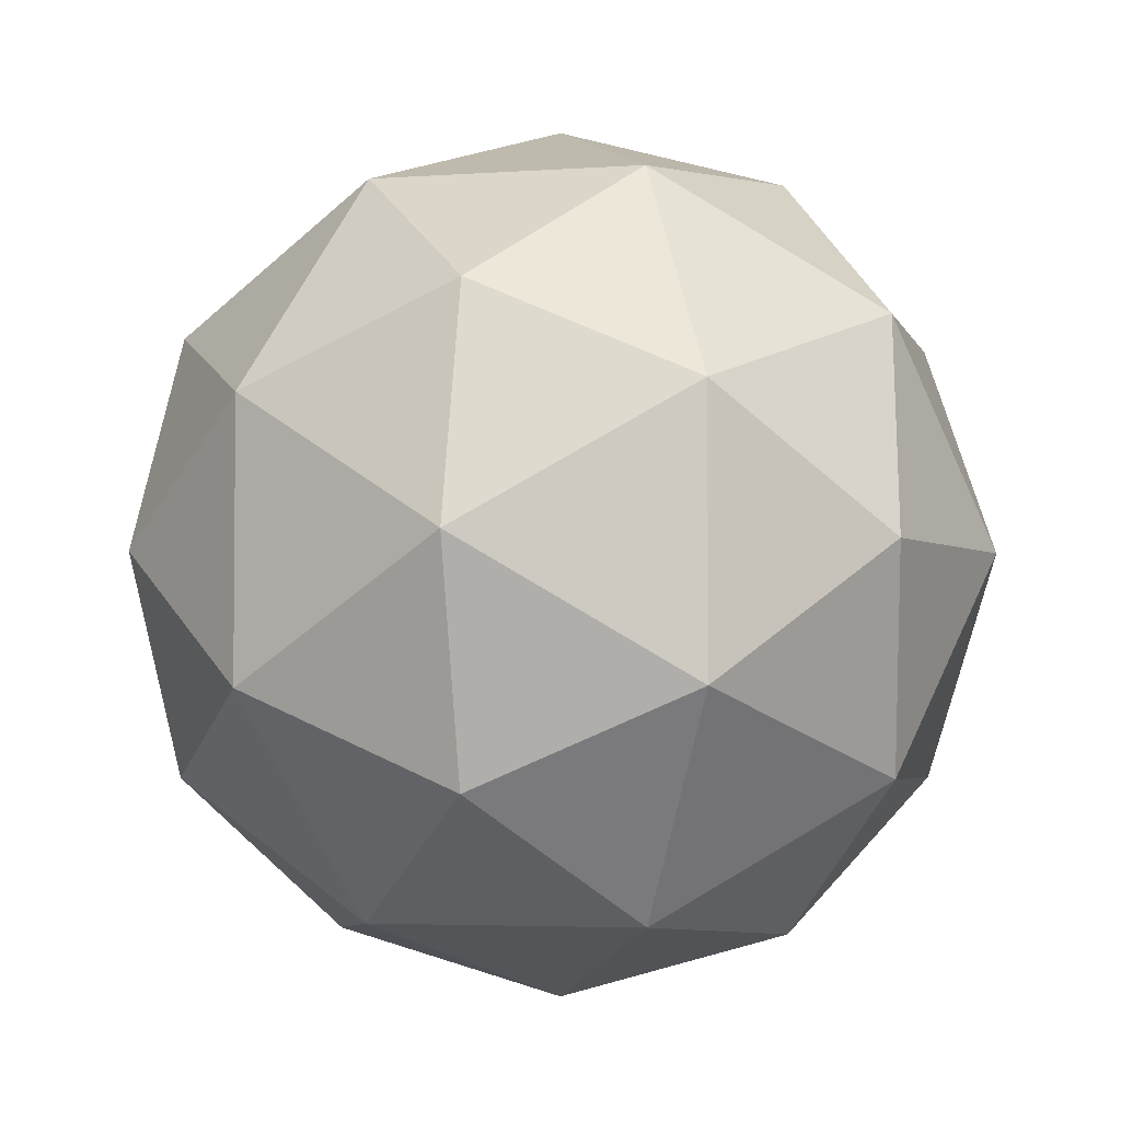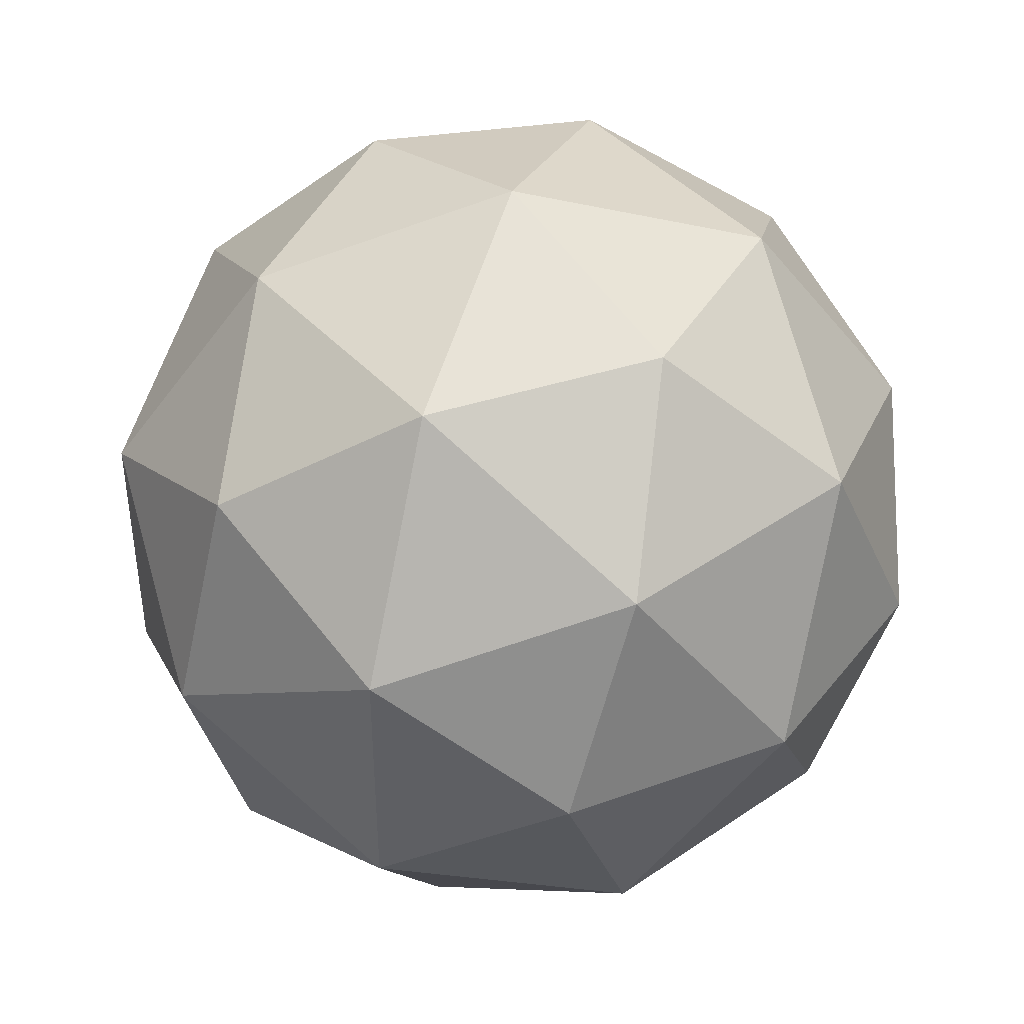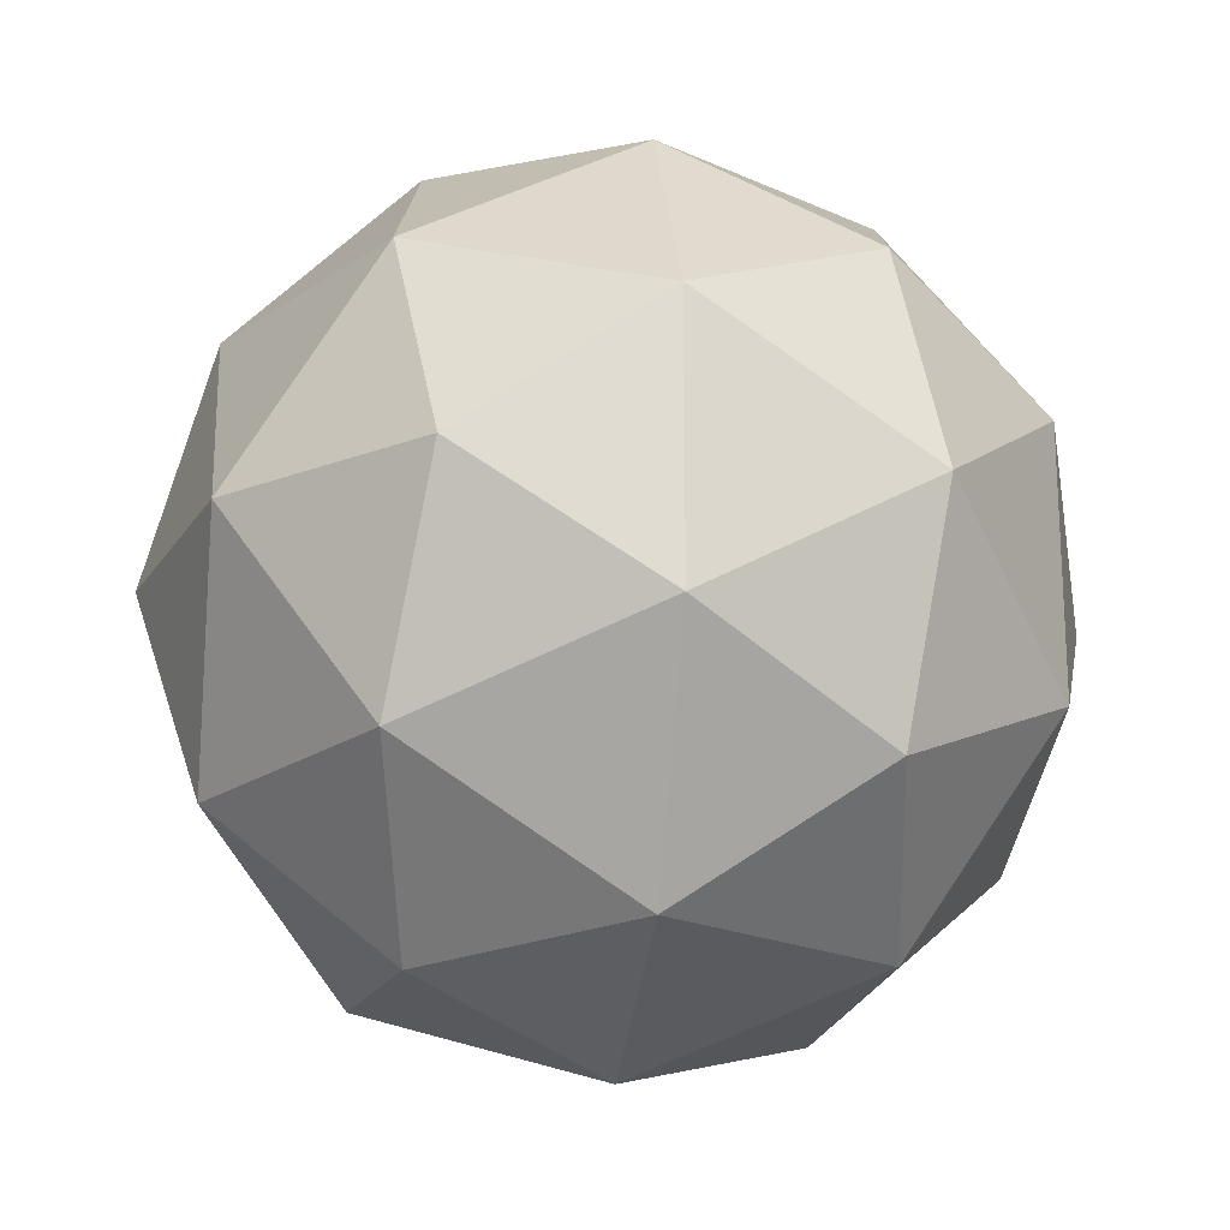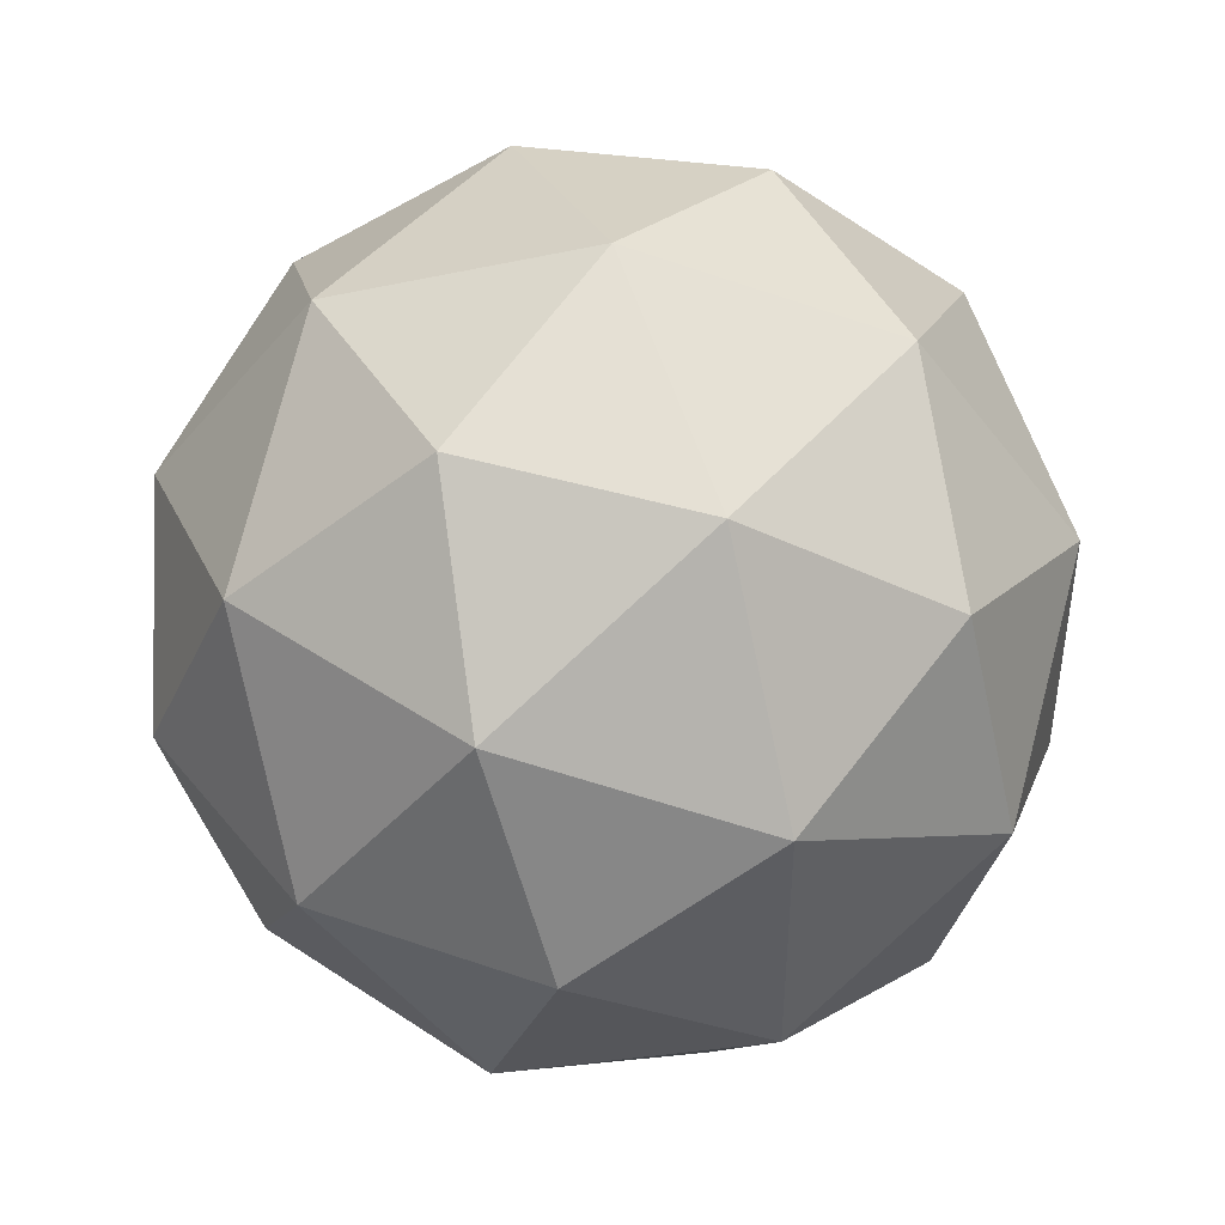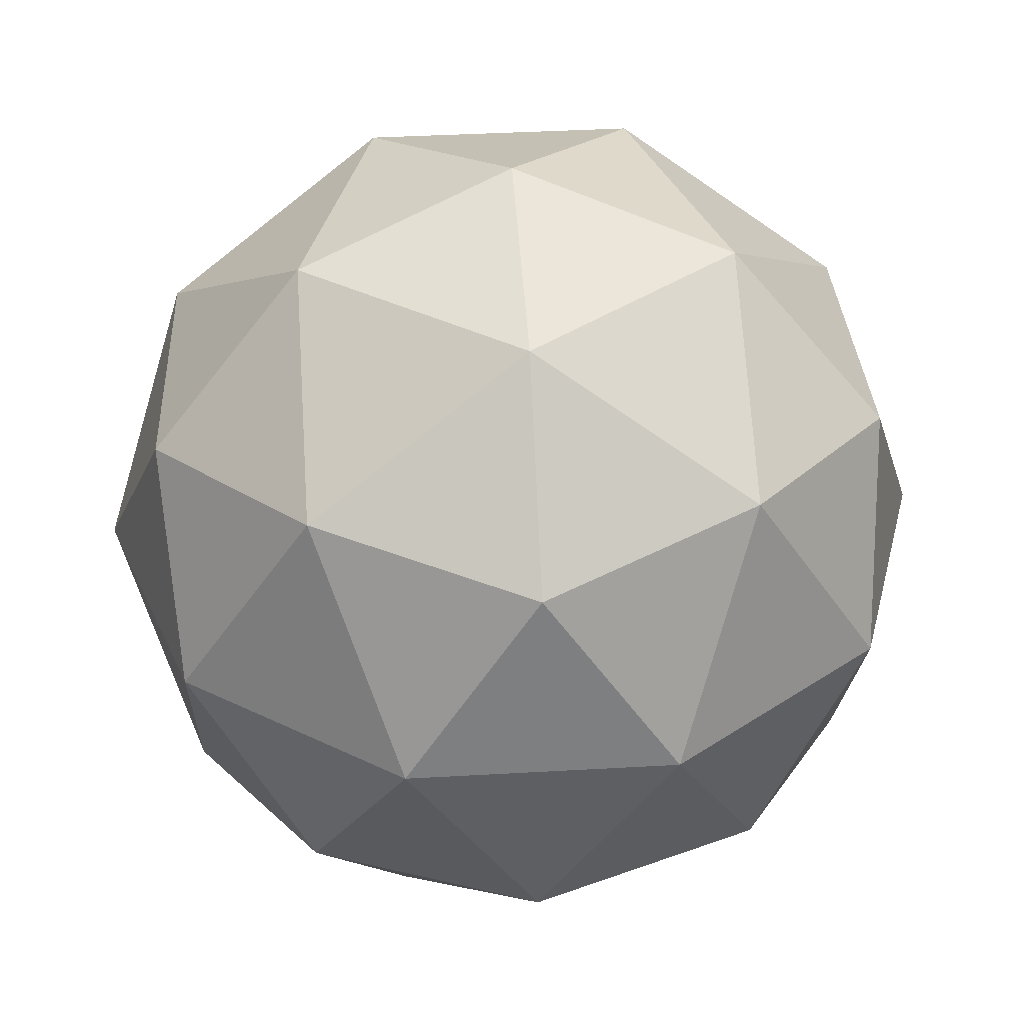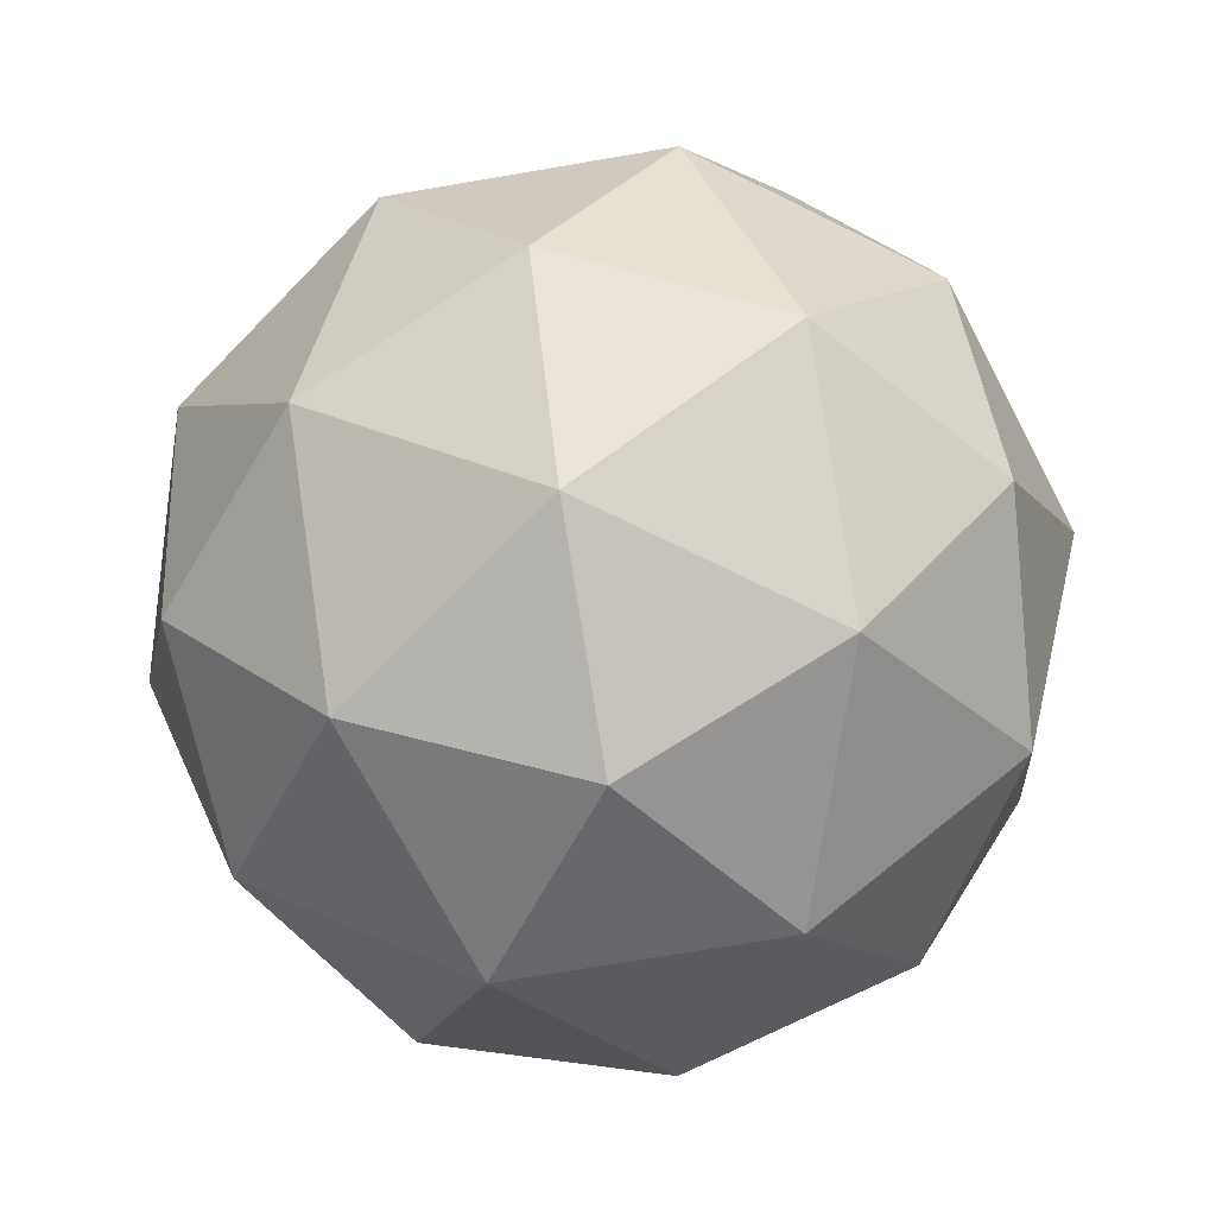
<metadata>
{"format":"obj","ext":"obj","renderer":"f3d","projection":"perspective","resolution":1024,"background":"white","views":[{"elev":-3.8,"azim":72.0,"up":"+Z"},{"elev":43.3,"azim":-70.8,"up":"+Z"},{"elev":-20.6,"azim":18.9,"up":"+Z"},{"elev":45.8,"azim":5.9,"up":"+Z"},{"elev":37.9,"azim":-58.2,"up":"+Y"},{"elev":-71.1,"azim":-8.3,"up":"+Y"}]}
</metadata>
<code>
v 0 -0.5 0
v 0.3618 -0.2236 0.2629
v -0.1382 -0.2236 0.4253
v -0.4472 -0.2236 0
v -0.1382 -0.2236 -0.4253
v 0.3618 -0.2236 -0.2629
v 0.1382 0.2236 0.4253
v -0.3618 0.2236 0.2629
v -0.3618 0.2236 -0.2629
v 0.1382 0.2236 -0.4253
v 0.4472 0.2236 0
v 0 0.5 0
v -0.08123 -0.4253 0.25
v 0.2127 -0.4253 0.1545
v 0.1314 -0.2629 0.4045
v 0.4253 -0.2629 0
v 0.2127 -0.4253 -0.1545
v -0.2629 -0.4253 0
v -0.3441 -0.2629 0.25
v -0.08123 -0.4253 -0.25
v -0.3441 -0.2629 -0.25
v 0.1314 -0.2629 -0.4045
v 0.4755 0 0.1545
v 0.4755 0 -0.1545
v 0 0 0.5
v 0.2939 0 0.4045
v -0.4755 0 0.1545
v -0.2939 0 0.4045
v -0.2939 0 -0.4045
v -0.4755 0 -0.1545
v 0.2939 0 -0.4045
v 0 0 -0.5
v 0.3441 0.2629 0.25
v -0.1314 0.2629 0.4045
v -0.4253 0.2629 0
v -0.1314 0.2629 -0.4045
v 0.3441 0.2629 -0.25
v 0.08123 0.4253 0.25
v 0.2629 0.4253 0
v -0.2127 0.4253 0.1545
v -0.2127 0.4253 -0.1545
v 0.08123 0.4253 -0.25
f 1 14 13
f 2 14 16
f 1 13 18
f 1 18 20
f 1 20 17
f 2 16 23
f 3 15 25
f 4 19 27
f 5 21 29
f 6 22 31
f 2 23 26
f 3 25 28
f 4 27 30
f 5 29 32
f 6 31 24
f 7 33 38
f 8 34 40
f 9 35 41
f 10 36 42
f 11 37 39
f 39 42 12
f 39 37 42
f 37 10 42
f 42 41 12
f 42 36 41
f 36 9 41
f 41 40 12
f 41 35 40
f 35 8 40
f 40 38 12
f 40 34 38
f 34 7 38
f 38 39 12
f 38 33 39
f 33 11 39
f 24 37 11
f 24 31 37
f 31 10 37
f 32 36 10
f 32 29 36
f 29 9 36
f 30 35 9
f 30 27 35
f 27 8 35
f 28 34 8
f 28 25 34
f 25 7 34
f 26 33 7
f 26 23 33
f 23 11 33
f 31 32 10
f 31 22 32
f 22 5 32
f 29 30 9
f 29 21 30
f 21 4 30
f 27 28 8
f 27 19 28
f 19 3 28
f 25 26 7
f 25 15 26
f 15 2 26
f 23 24 11
f 23 16 24
f 16 6 24
f 17 22 6
f 17 20 22
f 20 5 22
f 20 21 5
f 20 18 21
f 18 4 21
f 18 19 4
f 18 13 19
f 13 3 19
f 16 17 6
f 16 14 17
f 14 1 17
f 13 15 3
f 13 14 15
f 14 2 15

</code>
